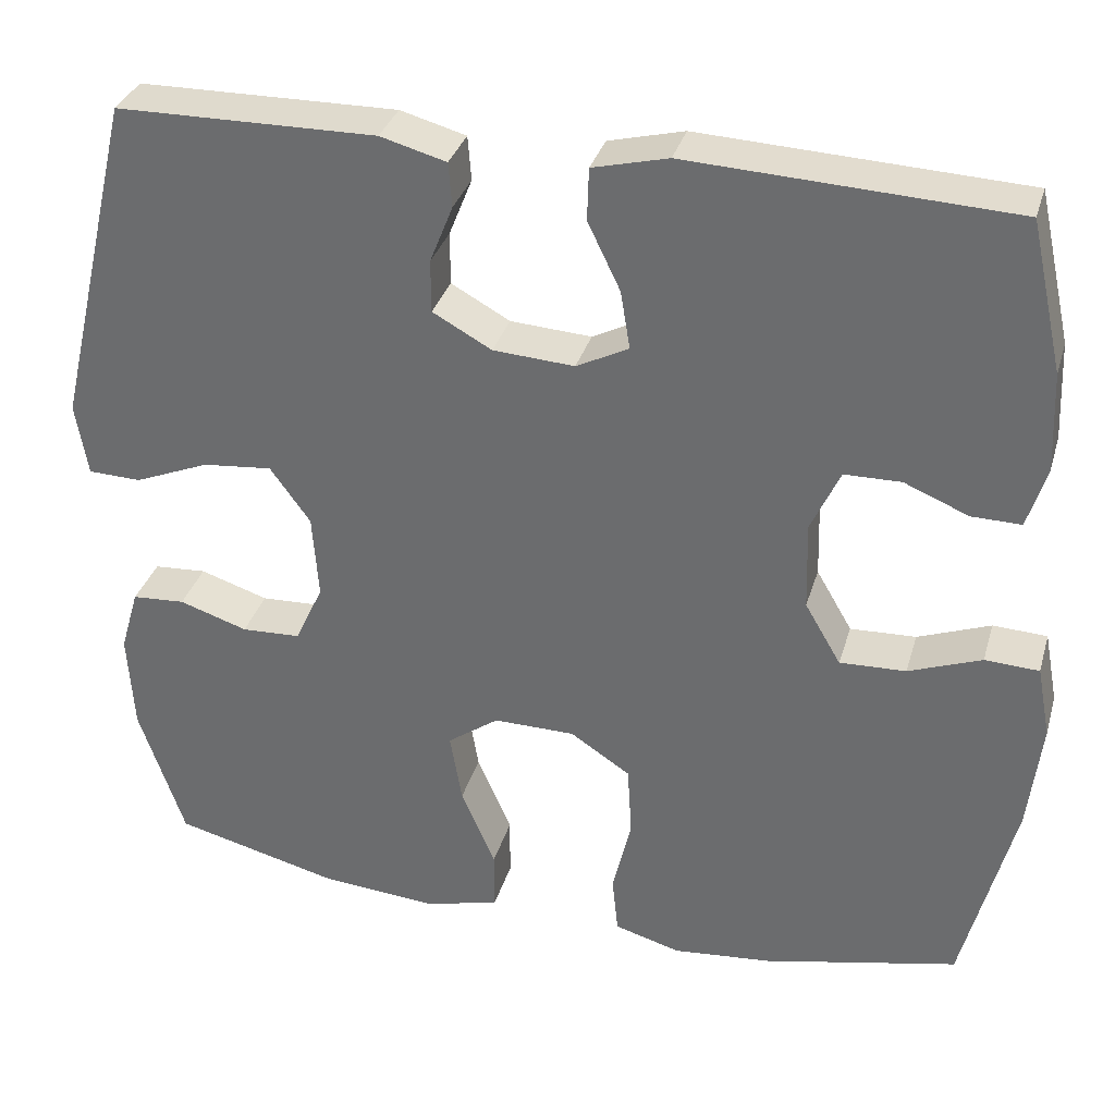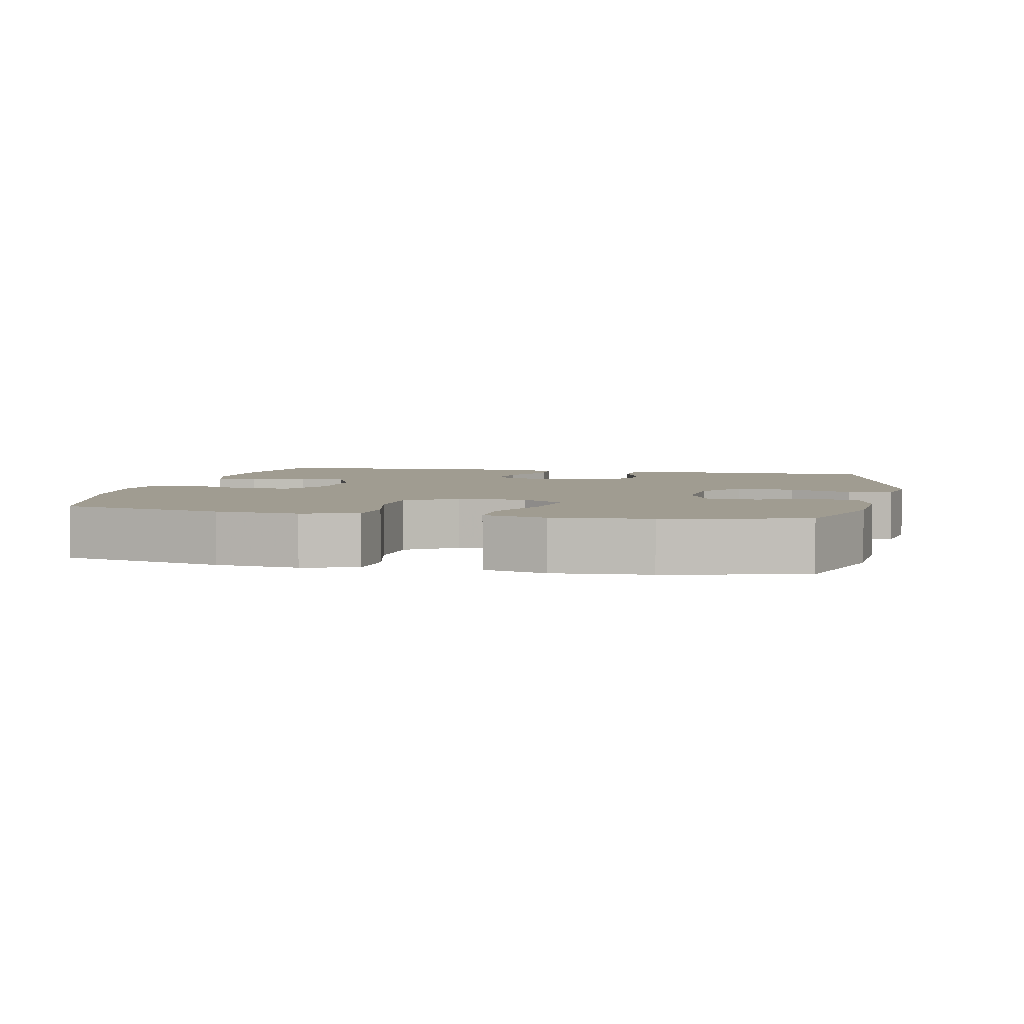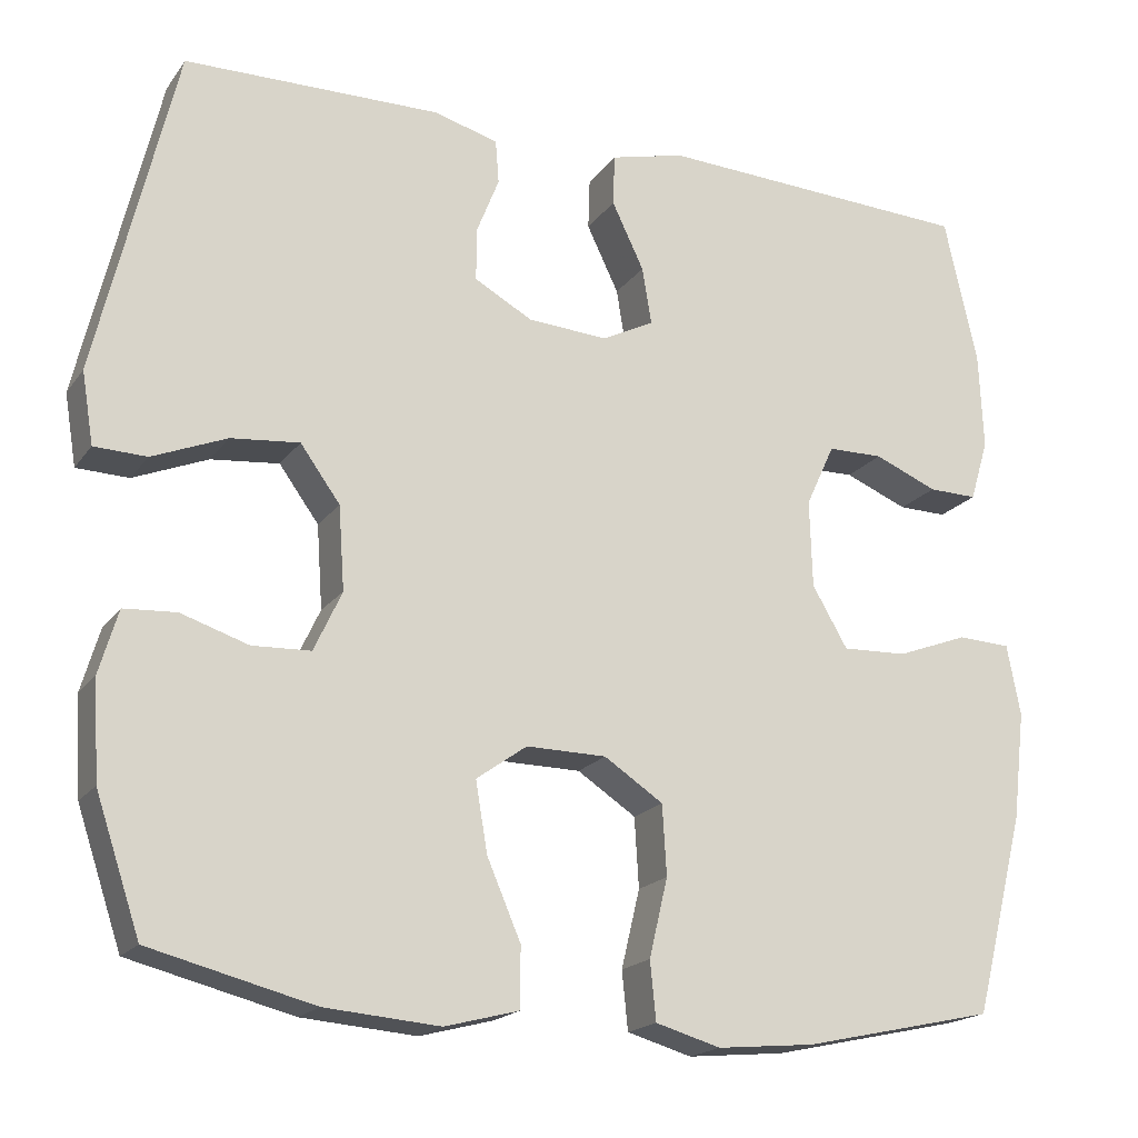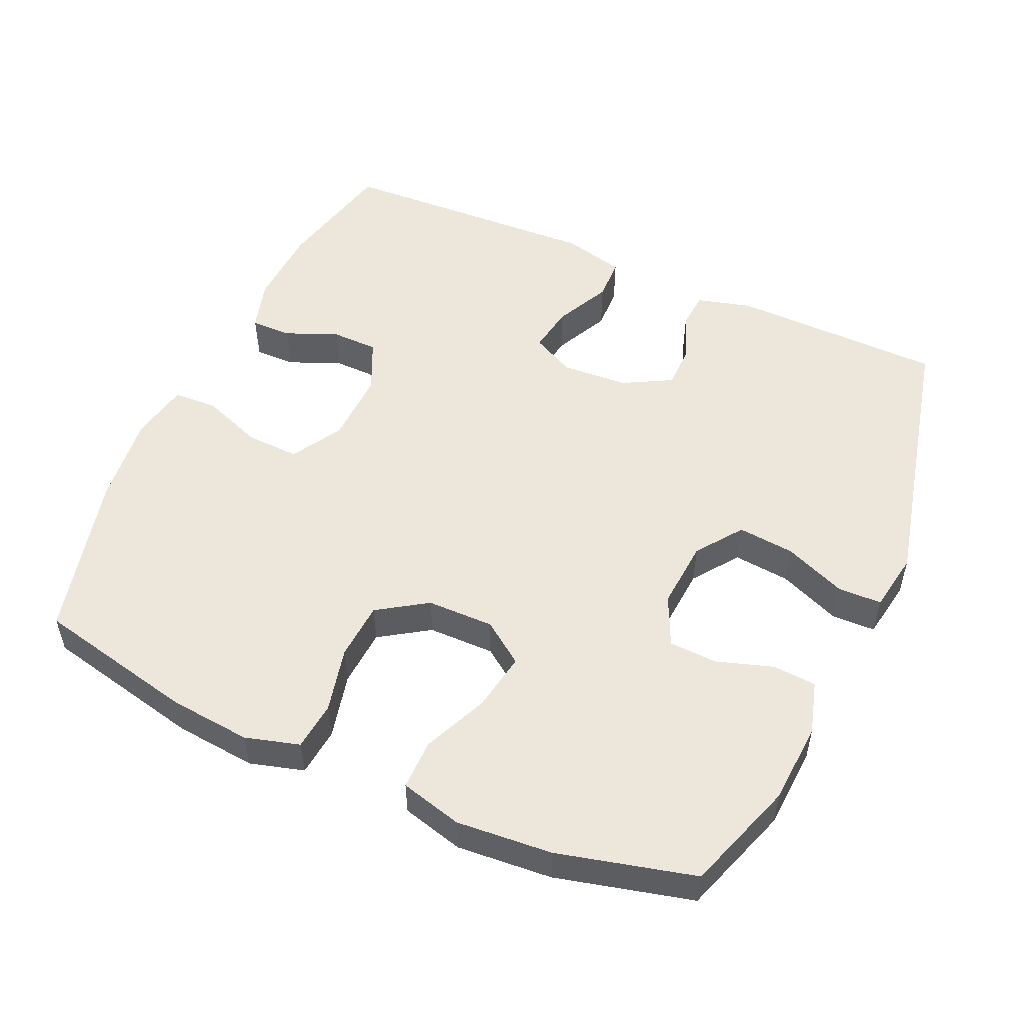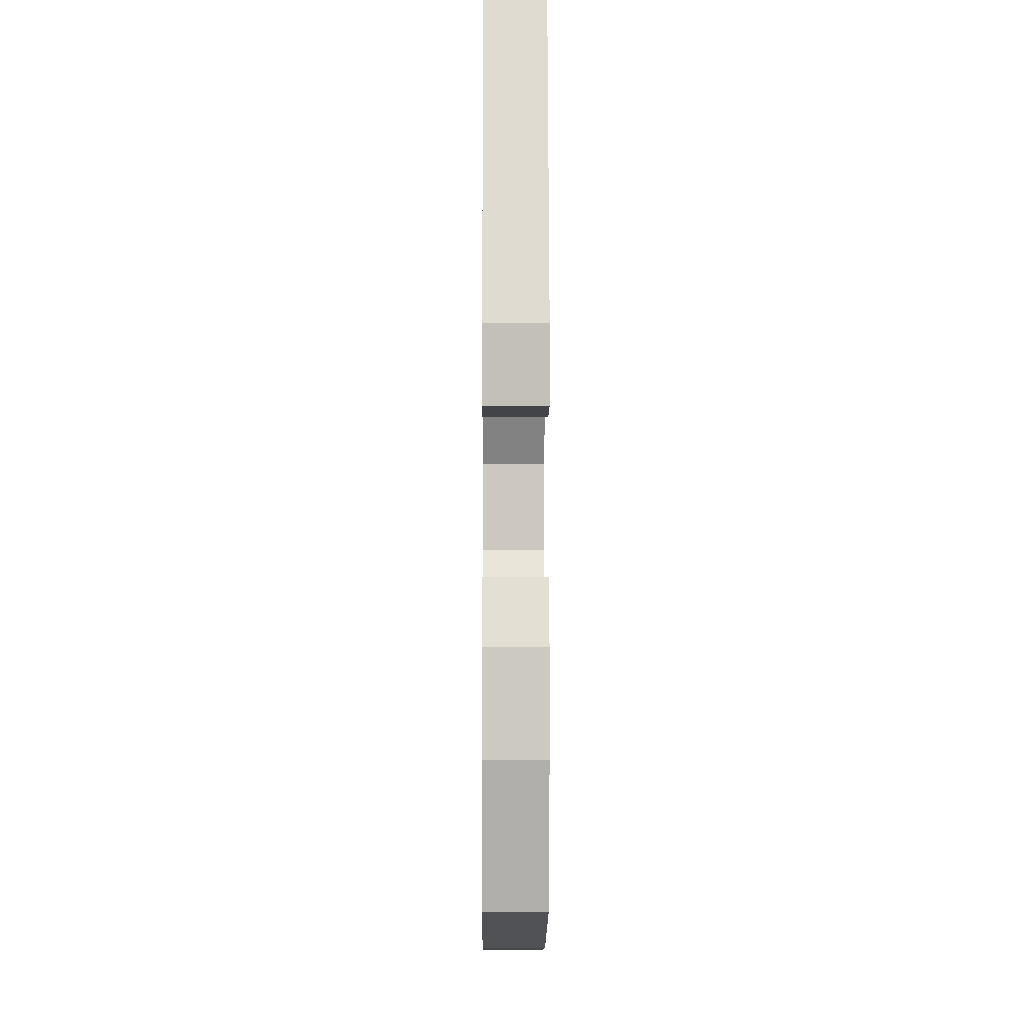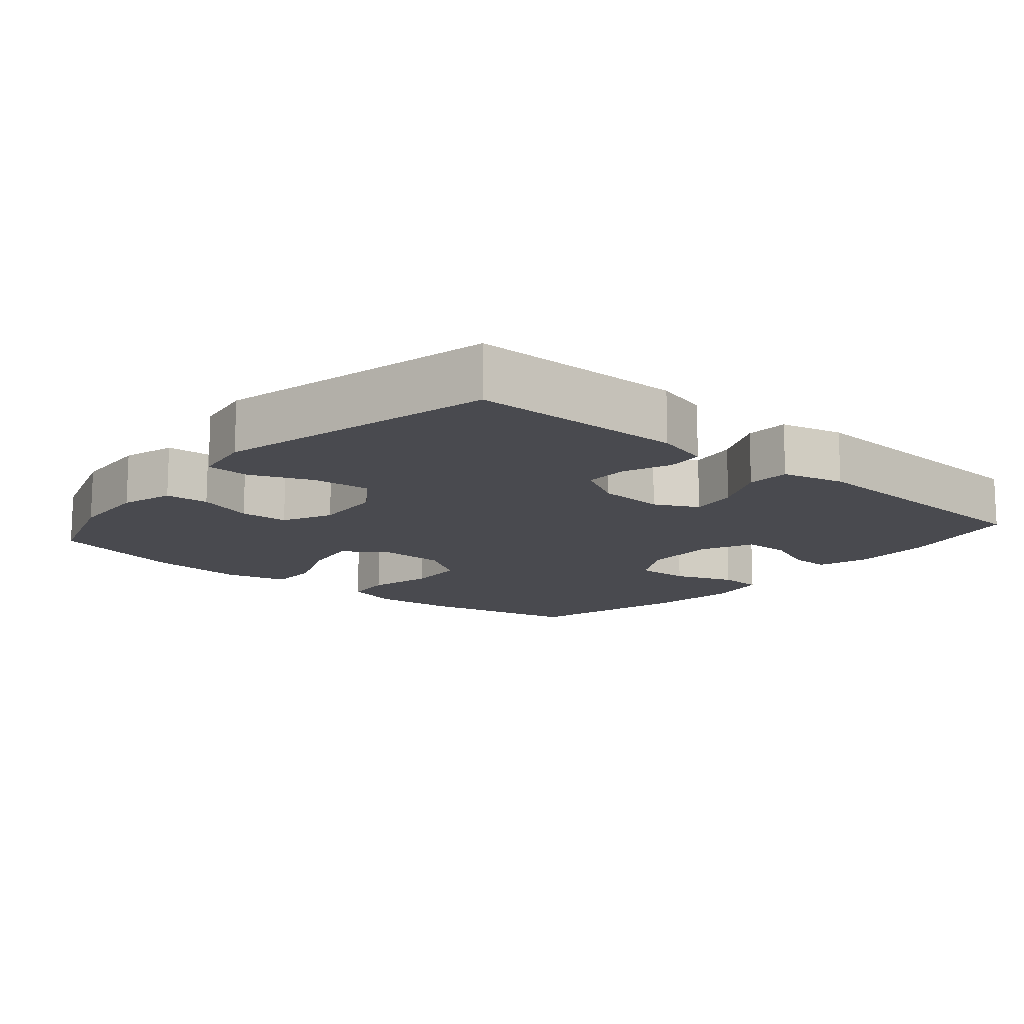
<metadata>
{"format":"obj","ext":"obj","renderer":"f3d","projection":"perspective","resolution":1024,"background":"white","views":[{"elev":33.4,"azim":15.6,"up":"+Z"},{"elev":4.3,"azim":-167.8,"up":"+Y"},{"elev":-18.8,"azim":-24.8,"up":"+Z"},{"elev":52.2,"azim":-155.7,"up":"+Y"},{"elev":-6.6,"azim":-90.4,"up":"+Z"},{"elev":-13.5,"azim":-40.5,"up":"+Y"}]}
</metadata>
<code>
v 0.5 0.07 0.5
v 0.539 0.07 0.325
v 0.544 0.07 0.21
v 0.522 0.07 0.137
v 0.464 0.07 0.138
v 0.389 0.07 0.169
v 0.323 0.07 0.168
v 0.289 0.07 0.094
v 0.292 0.07 -0.01
v 0.334 0.07 -0.082
v 0.411 0.07 -0.079
v 0.496 0.07 -0.047
v 0.559 0.07 -0.05
v 0.575 0.07 -0.134
v 0.56 0.07 -0.263
v 0.5 0.07 -0.5
v 0.272 0.07 -0.55
v 0.156 0.07 -0.561
v 0.079 0.07 -0.539
v 0.072 0.07 -0.47
v 0.094 0.07 -0.377
v 0.089 0.07 -0.294
v 0.019 0.07 -0.248
v -0.076 0.07 -0.247
v -0.136 0.07 -0.29
v -0.122 0.07 -0.373
v -0.082 0.07 -0.466
v -0.082 0.07 -0.537
v -0.17 0.07 -0.56
v -0.306 0.07 -0.549
v -0.5 0.07 -0.5
v -0.553 0.07 -0.342
v -0.56 0.07 -0.226
v -0.538 0.07 -0.151
v -0.476 0.07 -0.147
v -0.396 0.07 -0.173
v -0.327 0.07 -0.17
v -0.294 0.07 -0.099
v -0.301 0.07 0
v -0.348 0.07 0.065
v -0.429 0.07 0.057
v -0.517 0.07 0.021
v -0.579 0.07 0.023
v -0.593 0.07 0.108
v -0.5 0.07 0.5
v -0.197 0.07 0.504
v -0.12 0.07 0.483
v -0.116 0.07 0.431
v -0.143 0.07 0.363
v -0.143 0.07 0.301
v -0.074 0.07 0.263
v 0.021 0.07 0.257
v 0.082 0.07 0.288
v 0.071 0.07 0.356
v 0.033 0.07 0.435
v 0.035 0.07 0.496
v 0.123 0.07 0.518
v 0.5 0 0.5
v 0.539 0 0.325
v 0.544 0 0.21
v 0.522 0 0.137
v 0.464 0 0.138
v 0.389 0 0.169
v 0.323 0 0.168
v 0.289 0 0.094
v 0.292 0 -0.01
v 0.334 0 -0.082
v 0.411 0 -0.079
v 0.496 0 -0.047
v 0.559 0 -0.05
v 0.575 0 -0.134
v 0.56 0 -0.263
v 0.5 0 -0.5
v 0.272 0 -0.55
v 0.156 0 -0.561
v 0.079 0 -0.539
v 0.072 0 -0.47
v 0.094 0 -0.377
v 0.089 0 -0.294
v 0.019 0 -0.248
v -0.076 0 -0.247
v -0.136 0 -0.29
v -0.122 0 -0.373
v -0.082 0 -0.466
v -0.082 0 -0.537
v -0.17 0 -0.56
v -0.306 0 -0.549
v -0.5 0 -0.5
v -0.553 0 -0.342
v -0.56 0 -0.226
v -0.538 0 -0.151
v -0.476 0 -0.147
v -0.396 0 -0.173
v -0.327 0 -0.17
v -0.294 0 -0.099
v -0.301 0 0
v -0.348 0 0.065
v -0.429 0 0.057
v -0.517 0 0.021
v -0.579 0 0.023
v -0.593 0 0.108
v -0.5 0 0.5
v -0.197 0 0.504
v -0.12 0 0.483
v -0.116 0 0.431
v -0.143 0 0.363
v -0.143 0 0.301
v -0.074 0 0.263
v 0.021 0 0.257
v 0.082 0 0.288
v 0.071 0 0.356
v 0.033 0 0.435
v 0.035 0 0.496
v 0.123 0 0.518
f 54 55 56 57
f 53 54 57 1
f 52 53 1 2
f 46 47 48 49
f 46 49 50
f 45 46 50
f 44 45 50
f 41 42 43 44
f 40 41 44 50
f 39 40 50 51
f 33 34 35 36
f 33 36 37
f 32 33 37
f 31 32 37
f 30 31 37
f 29 30 37 38
f 26 27 28 29
f 25 26 29 38
f 18 19 20 21
f 18 21 22
f 17 18 22
f 16 17 22
f 15 16 22 23
f 11 12 13 14
f 10 11 14 15
f 3 4 5 6
f 52 2 3 6
f 52 6 7
f 51 52 7 8
f 39 51 8 9
f 24 25 38 39
f 23 24 39 9
f 10 15 23
f 9 10 23
f 114 113 112 111
f 58 114 111 110
f 59 58 110 109
f 106 105 104 103
f 107 106 103
f 107 103 102
f 107 102 101
f 101 100 99 98
f 107 101 98 97
f 108 107 97 96
f 93 92 91 90
f 94 93 90
f 94 90 89
f 94 89 88
f 94 88 87
f 95 94 87 86
f 86 85 84 83
f 95 86 83 82
f 78 77 76 75
f 79 78 75
f 79 75 74
f 79 74 73
f 80 79 73 72
f 71 70 69 68
f 72 71 68 67
f 63 62 61 60
f 63 60 59 109
f 64 63 109
f 65 64 109 108
f 66 65 108 96
f 96 95 82 81
f 66 96 81 80
f 80 72 67
f 80 67 66
f 1 58 59 2
f 2 59 60 3
f 3 60 61 4
f 4 61 62 5
f 5 62 63 6
f 6 63 64 7
f 7 64 65 8
f 8 65 66 9
f 9 66 67 10
f 10 67 68 11
f 11 68 69 12
f 12 69 70 13
f 13 70 71 14
f 14 71 72 15
f 15 72 73 16
f 16 73 74 17
f 17 74 75 18
f 18 75 76 19
f 19 76 77 20
f 20 77 78 21
f 21 78 79 22
f 22 79 80 23
f 23 80 81 24
f 24 81 82 25
f 25 82 83 26
f 26 83 84 27
f 27 84 85 28
f 28 85 86 29
f 29 86 87 30
f 30 87 88 31
f 31 88 89 32
f 32 89 90 33
f 33 90 91 34
f 34 91 92 35
f 35 92 93 36
f 36 93 94 37
f 37 94 95 38
f 38 95 96 39
f 39 96 97 40
f 40 97 98 41
f 41 98 99 42
f 42 99 100 43
f 43 100 101 44
f 44 101 102 45
f 45 102 103 46
f 46 103 104 47
f 47 104 105 48
f 48 105 106 49
f 49 106 107 50
f 50 107 108 51
f 51 108 109 52
f 52 109 110 53
f 53 110 111 54
f 54 111 112 55
f 55 112 113 56
f 56 113 114 57
f 57 114 58 1

</code>
